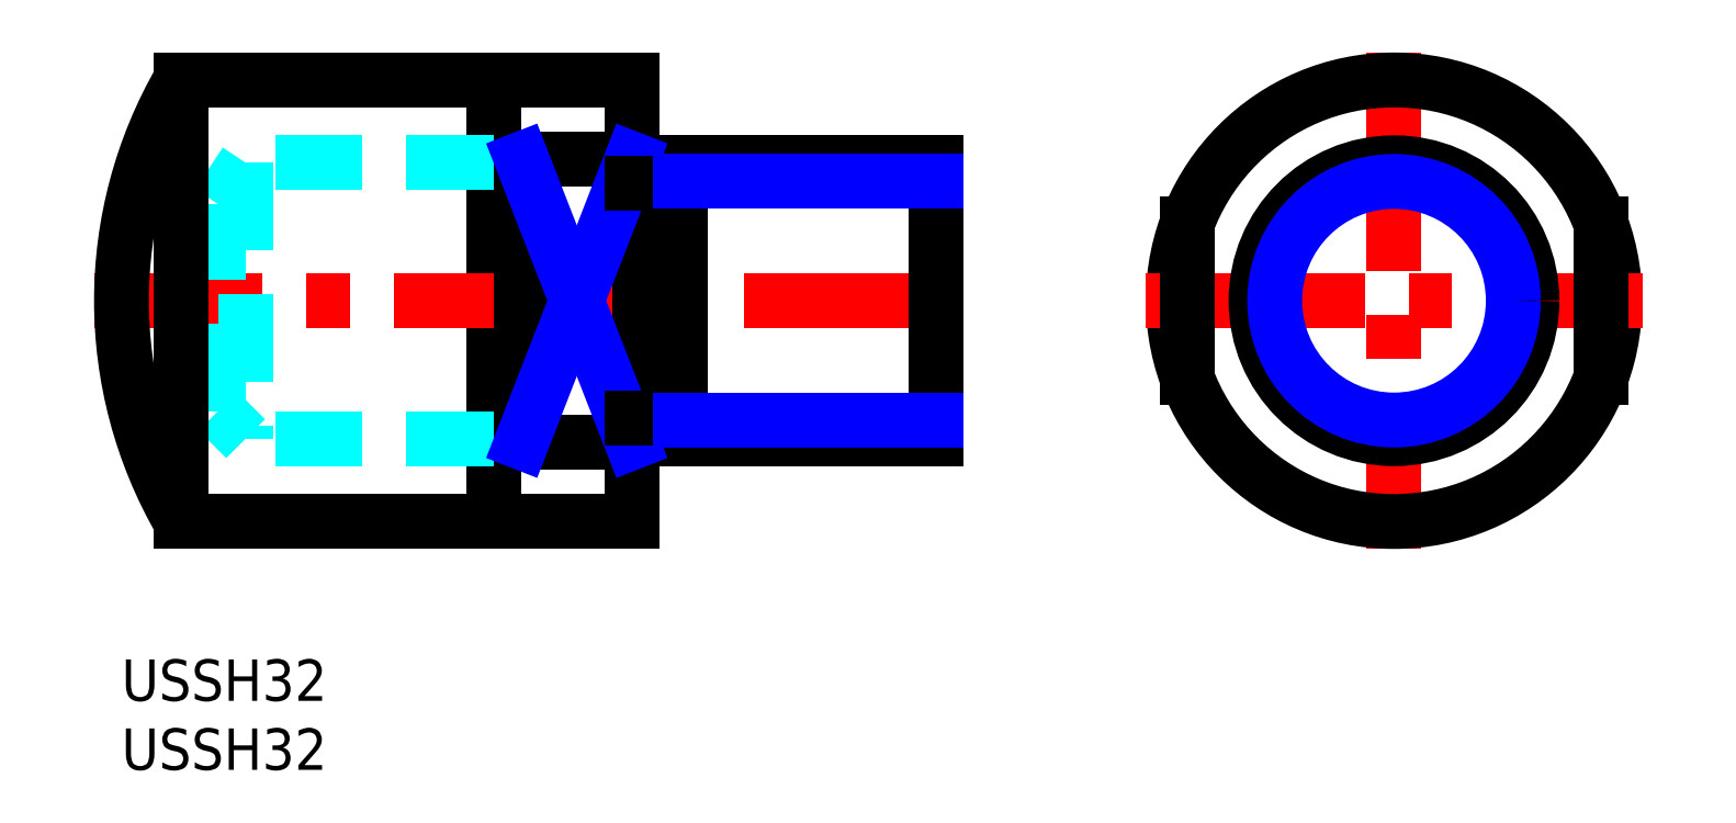
<metadata>
{"format":"dxf","ext":"dxf","renderer":"ezdxf+matplotlib","layout":"modelspace","background":"white","min_lineweight":24,"dpi":150}
</metadata>
<code>
0
SECTION
2
ENTITIES
0
INSERT
8
MSM_CONTINUOUS
2
*U3
10
0
20
0
30
0
0
INSERT
8
MSM_CONTINUOUS
2
*U4
10
0
20
0
30
0
0
LINE
8
MSM_CENTER
10
92.23
20
44
30
0
11
92.23
21
8
31
0
0
CIRCLE
8
MSM_CONTINUOUS
10
92.23
20
26
30
0
40
16
0
LINE
8
MSM_CONTINUOUS
10
27
20
10
30
0
11
27
21
42
31
0
0
LINE
8
MSM_CONTINUOUS
10
37
20
42
30
0
11
37
21
10
31
0
0
LINE
8
MSM_CONTINUOUS
10
37
20
10
30
0
11
4.287
21
10
31
0
0
LINE
8
MSM_CENTER
10
61
20
26
30
0
11
-2
21
26
31
0
0
LINE
8
MSM_CONTINUOUS
10
37
20
15.73
30
0
11
29
21
15.73
31
0
0
LINE
8
MSM_CONTINUOUS
10
37
20
42
30
0
11
4.287
21
42
31
0
0
LINE
8
MSM_DASHED
10
27
20
36
30
0
11
9
21
36
31
0
0
LINE
8
MSM_DASHED
10
9
20
36
30
0
11
7
21
33
31
0
0
LINE
8
MSM_CONTINUOUS
10
29
20
36.27
30
0
11
29
21
15.73
31
0
0
LINE
8
MSM_CONTINUOUS
10
59
20
36
30
0
11
40.5
21
36
31
0
0
LINE
8
MSM_CONTINUOUS
10
59
20
16
30
0
11
40.5
21
16
31
0
0
LINE
8
MSM_CONTINUOUS
10
40.5
20
36
30
0
11
40.5
21
16
31
0
0
LINE
8
MSM_CENTER
10
74.23
20
26
30
0
11
110.2
21
26
31
0
0
CIRCLE
8
MSM_CONTINUOUS
10
92.23
20
26
30
0
40
10
0
LINE
8
MSM_CONTINUOUS
10
37
20
36.27
30
0
11
29
21
36.27
31
0
0
LINE
8
MSM_DASHED
10
7
20
18
30
0
11
7
21
33
31
0
0
LINE
8
MSM_DASHED
10
9
20
16
30
0
11
7
21
18
31
0
0
LINE
8
MSM_DASHED
10
27
20
16
30
0
11
9
21
16
31
0
0
LINE
8
MSM_DASHED
10
9
20
36
30
0
11
9
21
16
31
0
0
LINE
8
MSM_NARROW
10
37
20
36.27
30
0
11
29
21
15.73
31
0
0
LINE
8
MSM_NARROW
10
29
20
36.27
30
0
11
37
21
15.73
31
0
0
ARC
8
MSM_CONTINUOUS
10
32
20
26
30
0
40
32
50
150
51
210
0
LINE
8
MSM_CONTINUOUS
10
4.287
20
42
30
0
11
4.287
21
10
31
0
0
LINE
8
MSM_CONTINUOUS
10
59
20
36
30
0
11
59
21
16
31
0
0
LINE
8
MSM_CONTINUOUS
10
77.23
20
31.57
30
0
11
77.23
21
20.43
31
0
0
LINE
8
MSM_CONTINUOUS
10
107.2
20
31.57
30
0
11
107.2
21
20.43
31
0
0
LINE
8
MSM_CONTINUOUS
10
40.5
20
34.5
30
0
11
37
21
34.5
31
0
0
LINE
8
MSM_CONTINUOUS
10
40.5
20
17.5
30
0
11
37
21
17.5
31
0
0
LINE
8
MSM_NARROW
10
40.5
20
17.35
30
0
11
59
21
17.35
31
0
0
LINE
8
MSM_NARROW
10
40.5
20
34.65
30
0
11
59
21
34.65
31
0
0
CIRCLE
8
MSM_NARROW
10
92.23
20
26
30
0
40
8.647
0
ENDSEC
0
EOF

</code>
